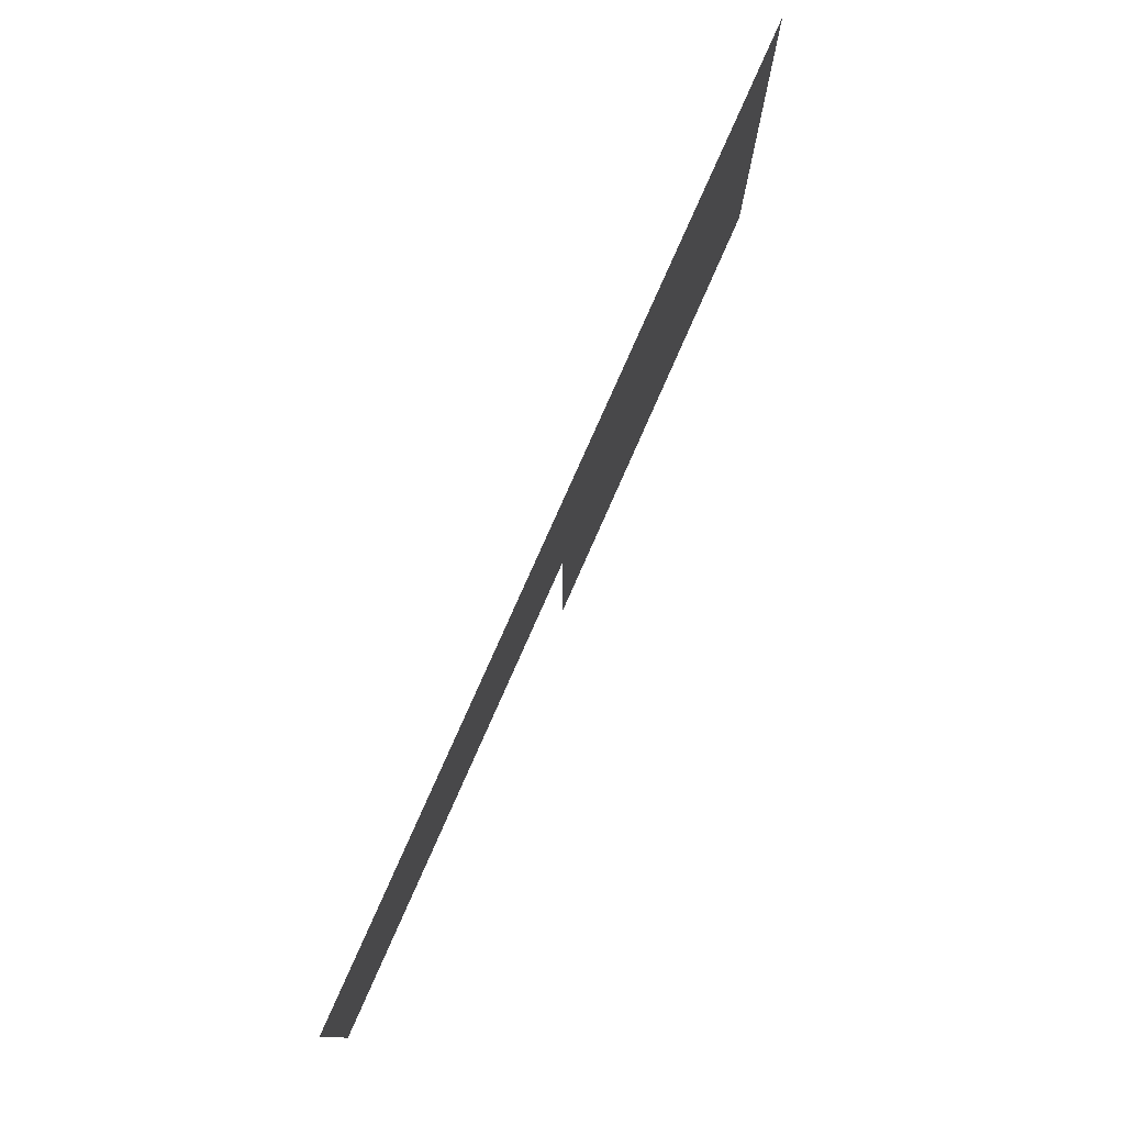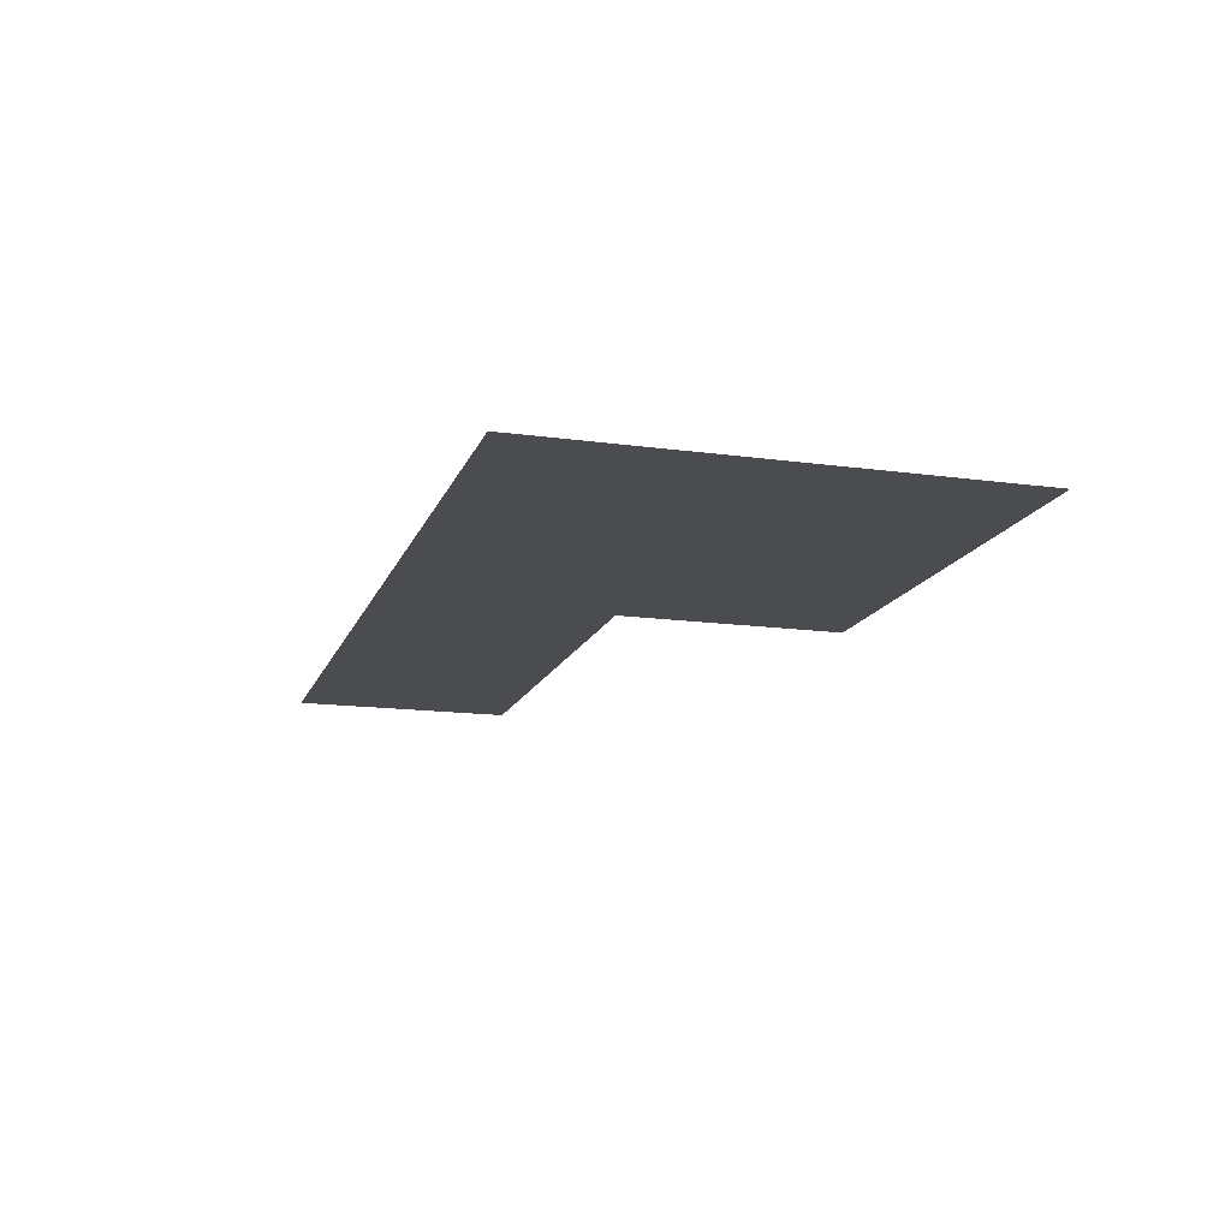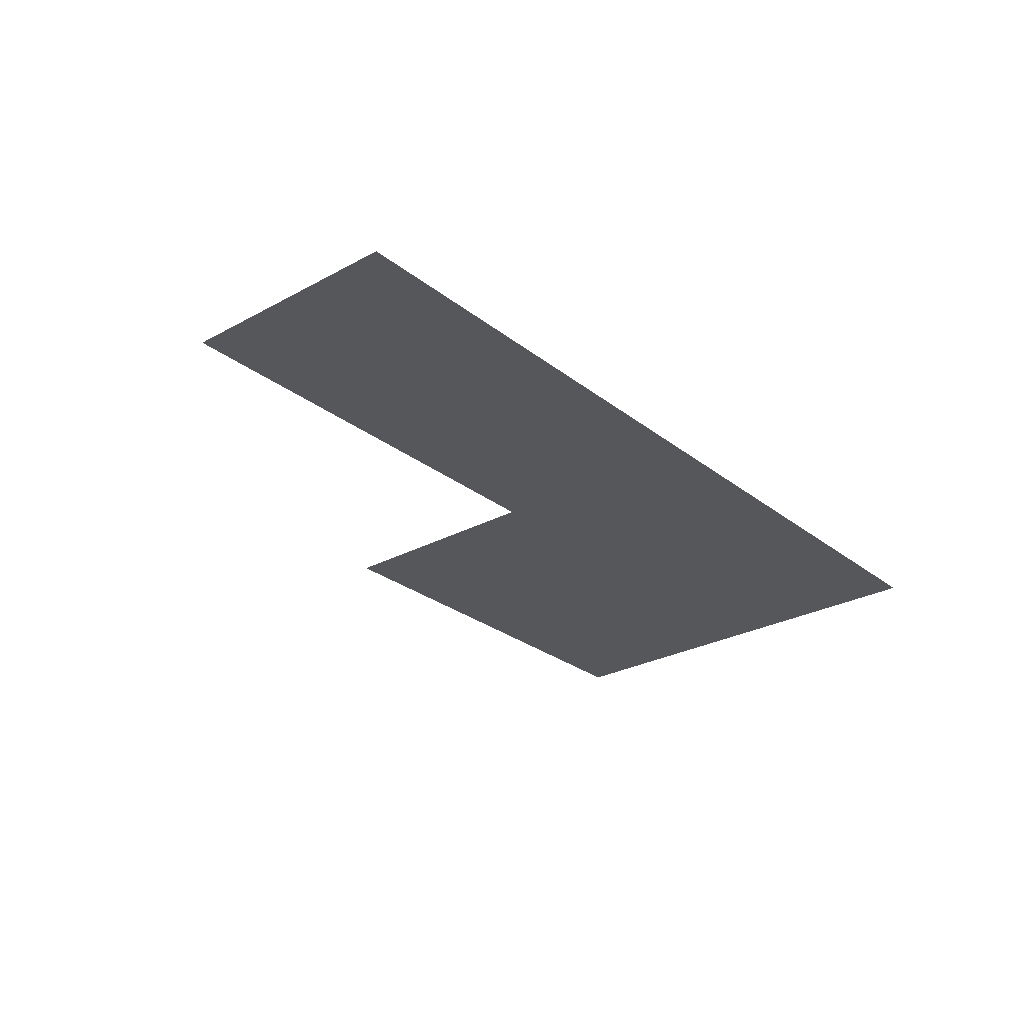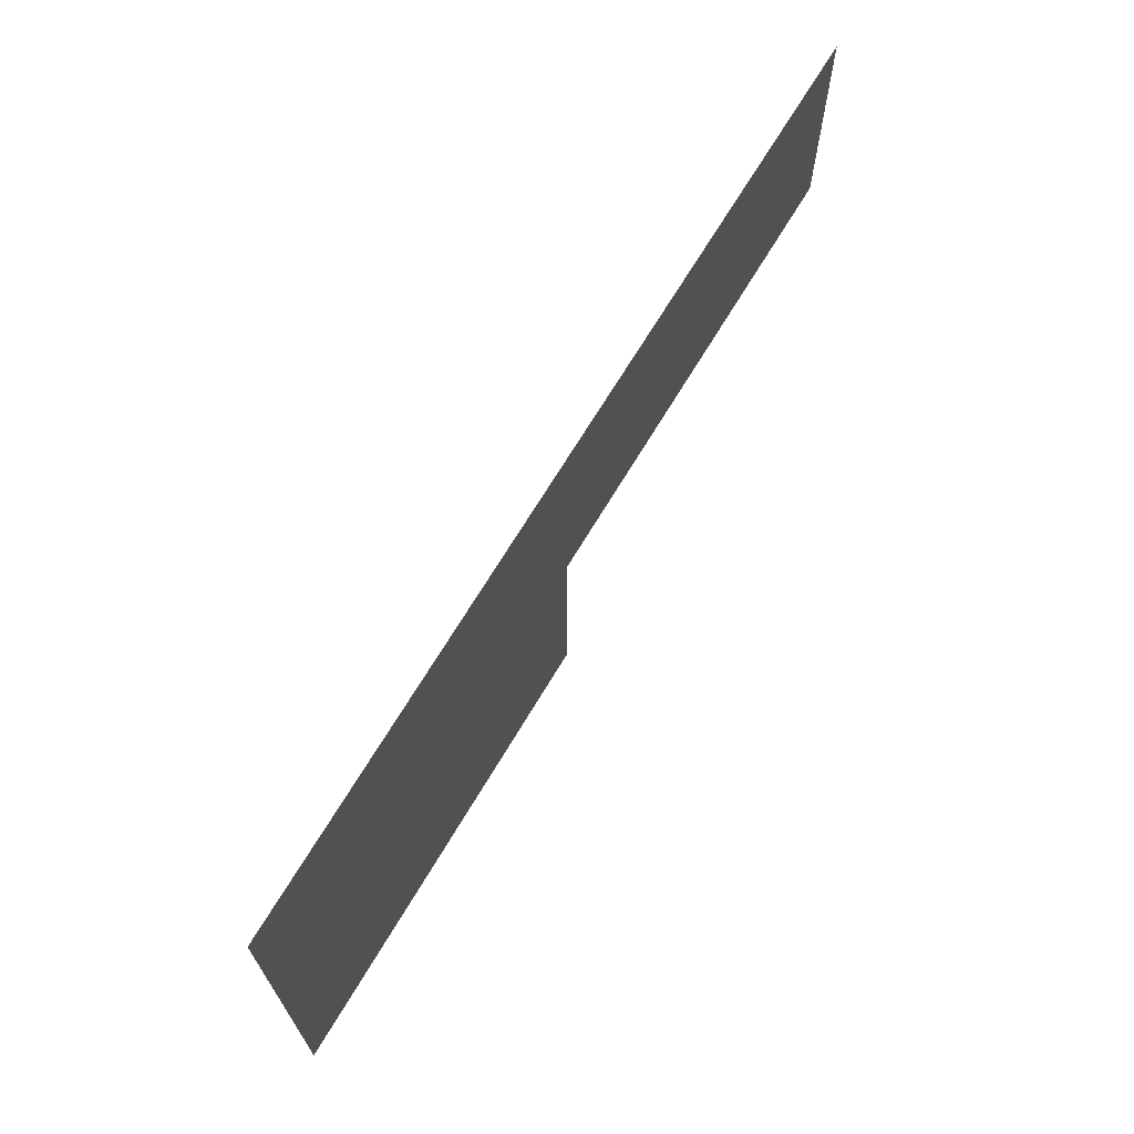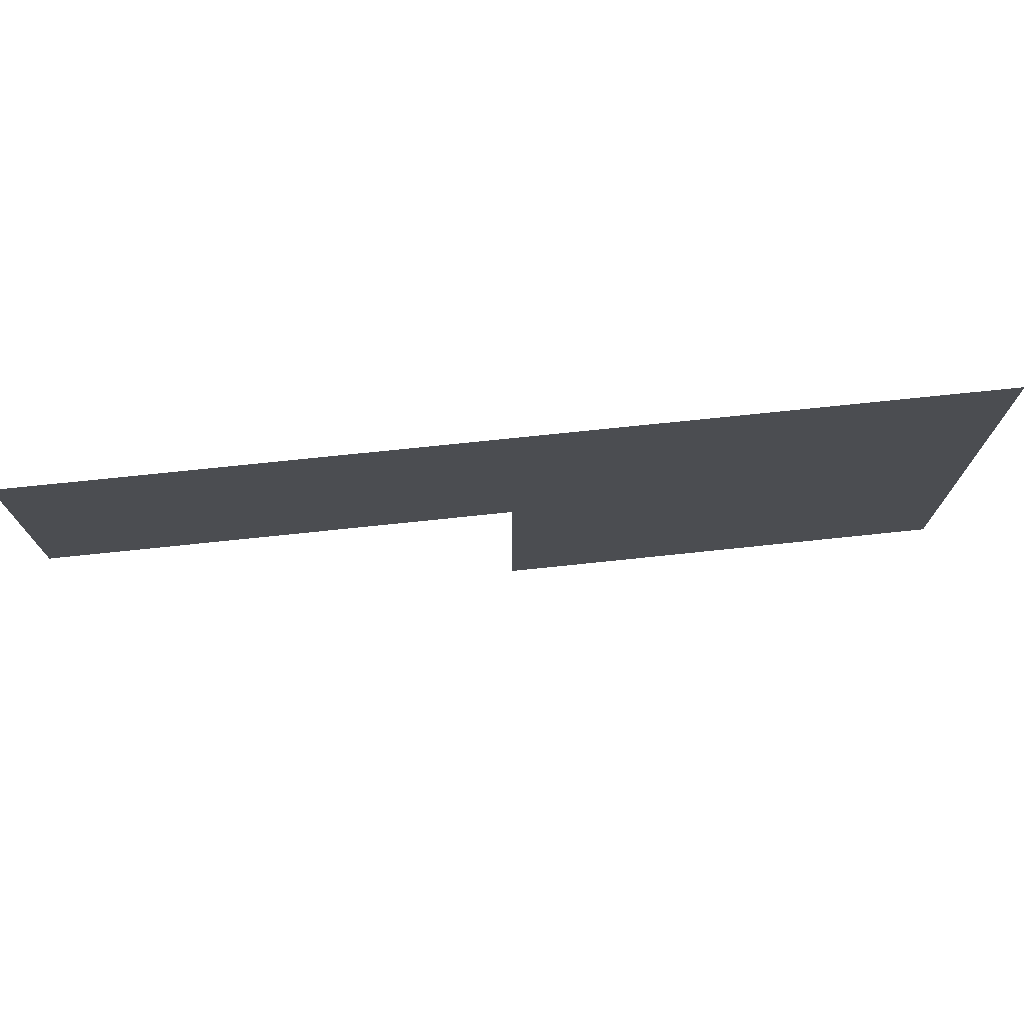
<metadata>
{"format":"obj","ext":"obj","renderer":"f3d","projection":"perspective","resolution":1024,"background":"white","views":[{"elev":77.7,"azim":113.8,"up":"+Y"},{"elev":-15.0,"azim":-106.4,"up":"+Z"},{"elev":-27.3,"azim":130.0,"up":"+Z"},{"elev":67.8,"azim":-59.3,"up":"+Y"},{"elev":73.5,"azim":174.0,"up":"+Y"}]}
</metadata>
<code>
v -0.5 1.5 0
v -0.5 2.5 0
v -0.5 3.5 0
v 0.5 1.5 0
v 0.5 2.5 0
v 0.5 3.5 0
v 1.5 1.5 0
v 1.5 2.5 0
v 1.5 3.5 0
v 2.5 2.5 0
v 2.5 3.5 0
v 3.5 2.5 0
v 3.5 3.5 0
f 1 5 2
f 1 4 5
f 2 6 3
f 2 5 6
f 4 8 5
f 4 7 8
f 5 9 6
f 5 8 9
f 8 11 9
f 8 10 11
f 10 13 11
f 10 12 13

</code>
